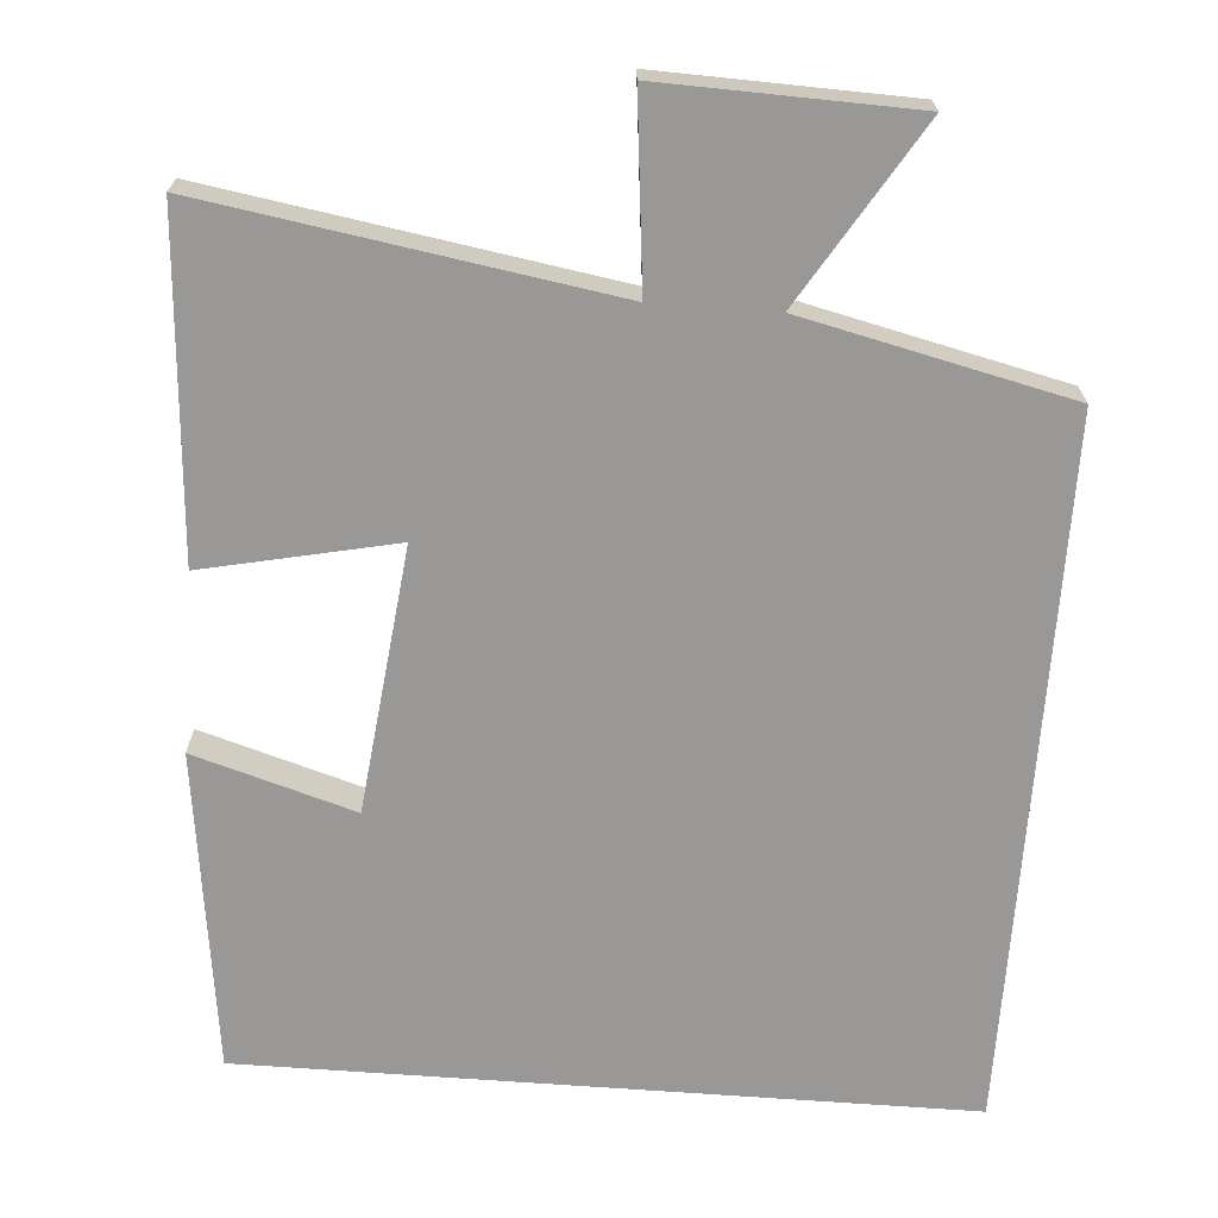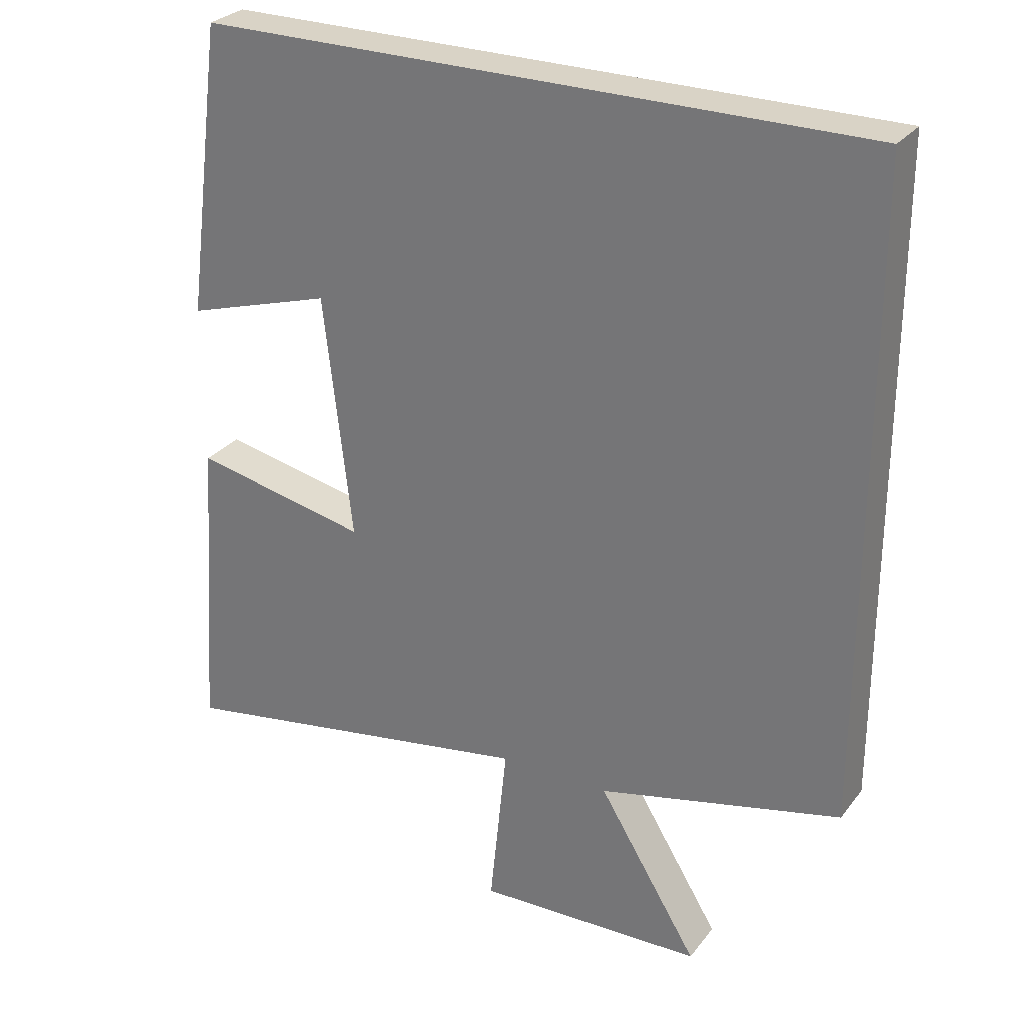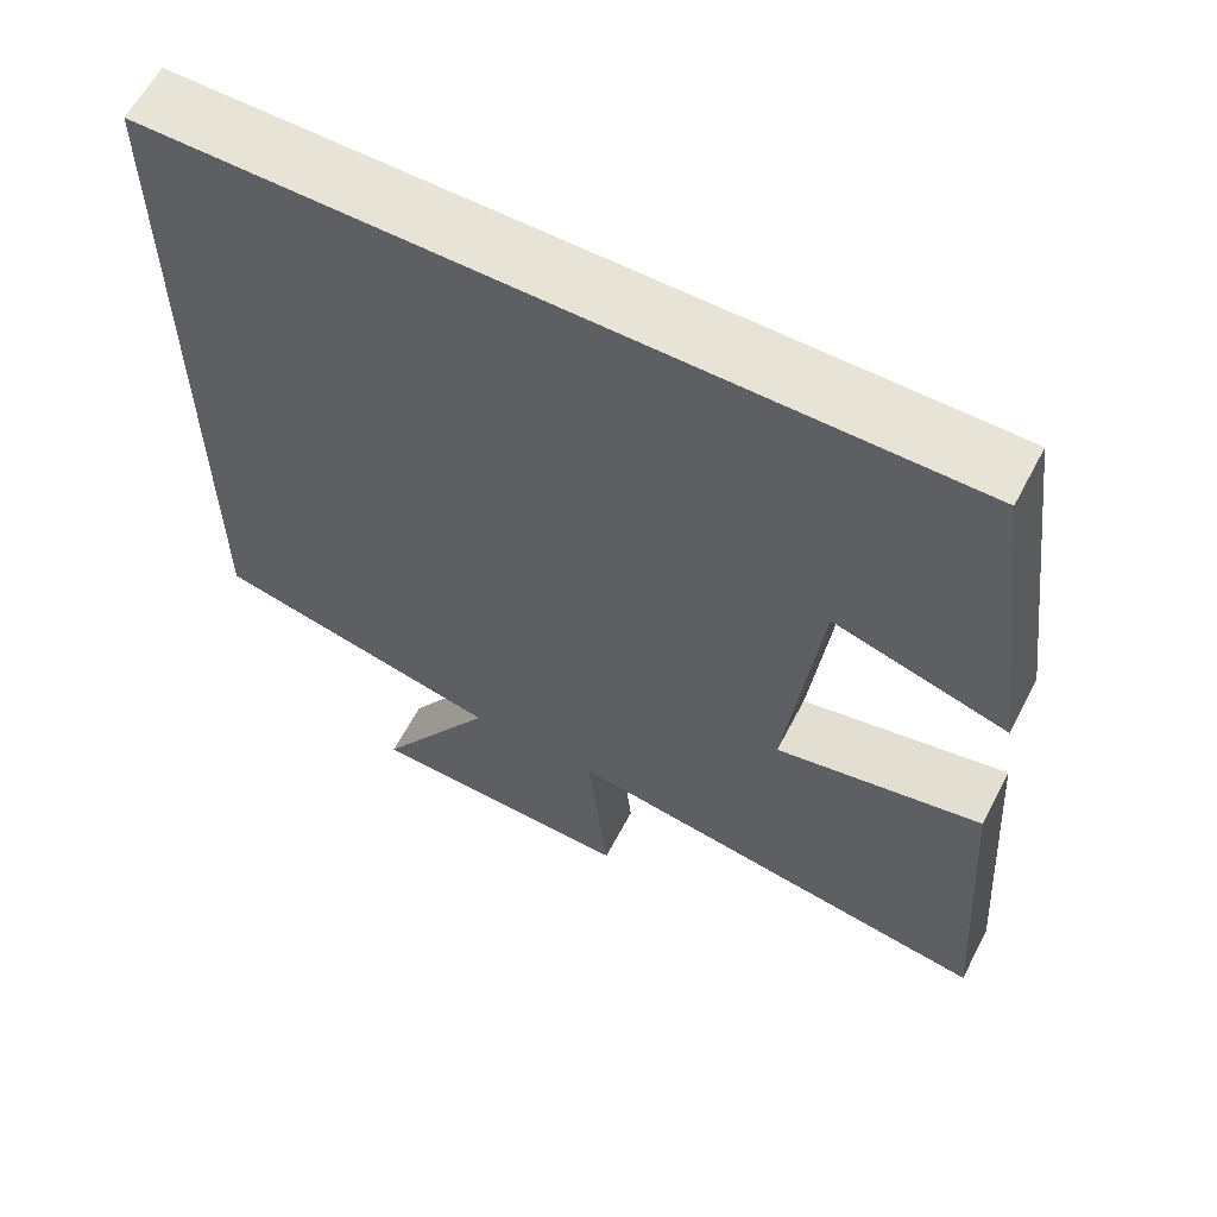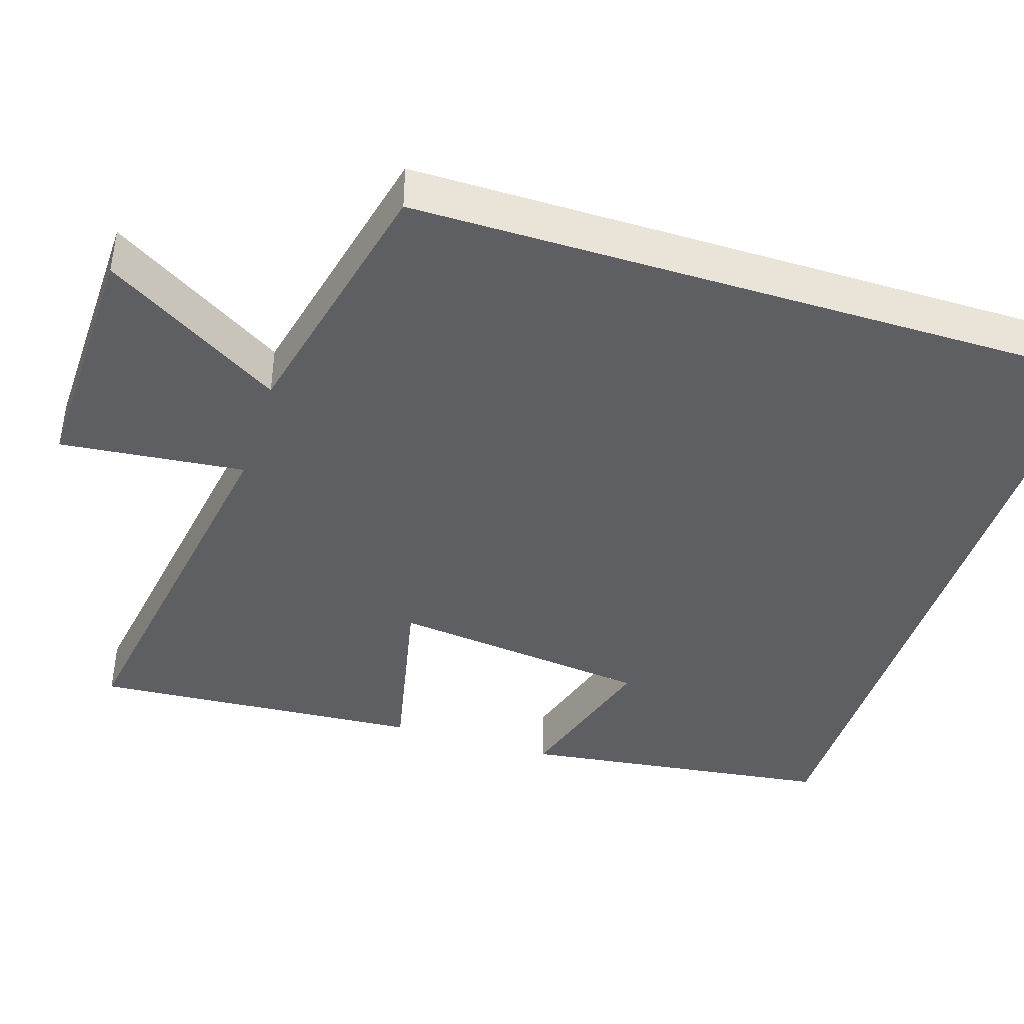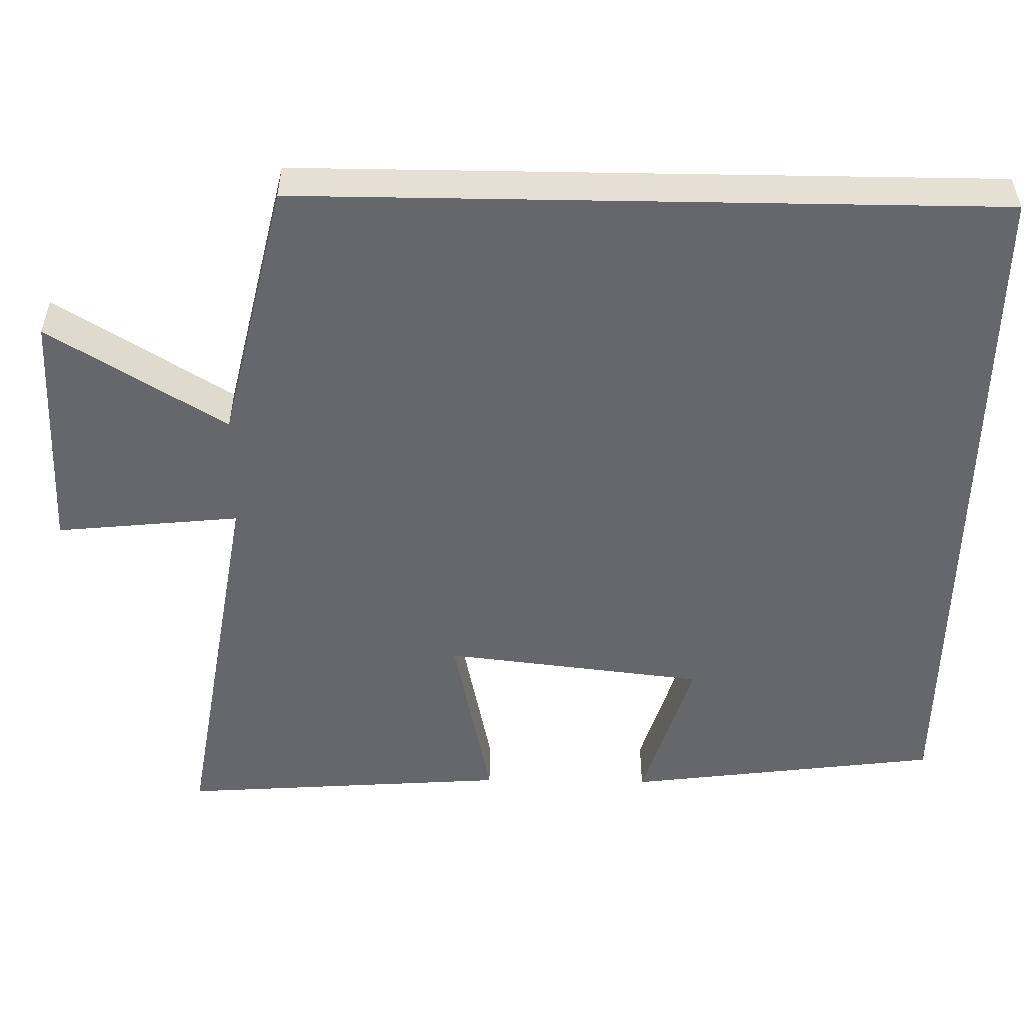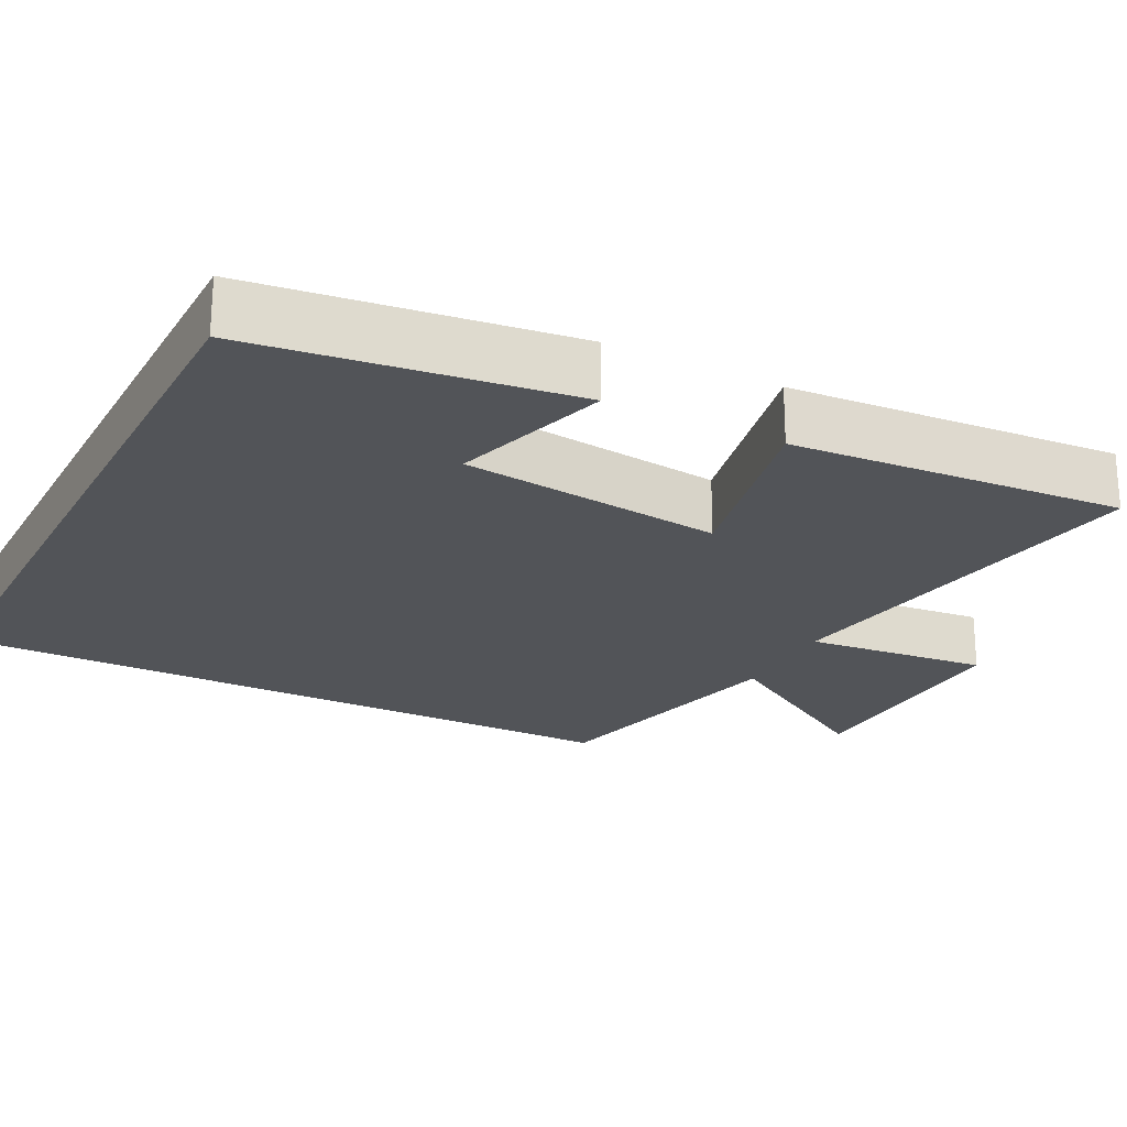
<metadata>
{"format":"obj","ext":"obj","renderer":"f3d","projection":"perspective","resolution":1024,"background":"white","views":[{"elev":-68.6,"azim":175.8,"up":"+Y"},{"elev":28.3,"azim":-150.1,"up":"+Z"},{"elev":61.6,"azim":27.7,"up":"+Z"},{"elev":-41.8,"azim":-107.6,"up":"+Y"},{"elev":-52.2,"azim":-91.0,"up":"+Y"},{"elev":-23.0,"azim":62.8,"up":"+Y"}]}
</metadata>
<code>
v -0.5 0.07 0.5
v 0.446 0.07 0.5
v 0.5 0.07 0.083
v 0.291 0.07 0.146
v 0.251 0.07 -0.2
v 0.5 0.07 -0.147
v 0.531 0.07 -0.585
v 0.006 0.07 -0.5
v 0.031 0.07 -0.743
v -0.295 0.07 -0.733
v -0.152 0.07 -0.5
v -0.5 0.07 -0.42
v -0.5 0 0.5
v 0.446 0 0.5
v 0.5 0 0.083
v 0.291 0 0.146
v 0.251 0 -0.2
v 0.5 0 -0.147
v 0.531 0 -0.585
v 0.006 0 -0.5
v 0.031 0 -0.743
v -0.295 0 -0.733
v -0.152 0 -0.5
v -0.5 0 -0.42
f 11 12 1 2
f 8 9 10 11
f 8 11 2
f 5 6 7 8
f 4 5 8
f 4 8 2
f 2 3 4
f 14 13 24 23
f 23 22 21 20
f 14 23 20
f 20 19 18 17
f 20 17 16
f 14 20 16
f 16 15 14
f 1 13 14 2
f 2 14 15 3
f 3 15 16 4
f 4 16 17 5
f 5 17 18 6
f 6 18 19 7
f 7 19 20 8
f 8 20 21 9
f 9 21 22 10
f 10 22 23 11
f 11 23 24 12
f 12 24 13 1

</code>
